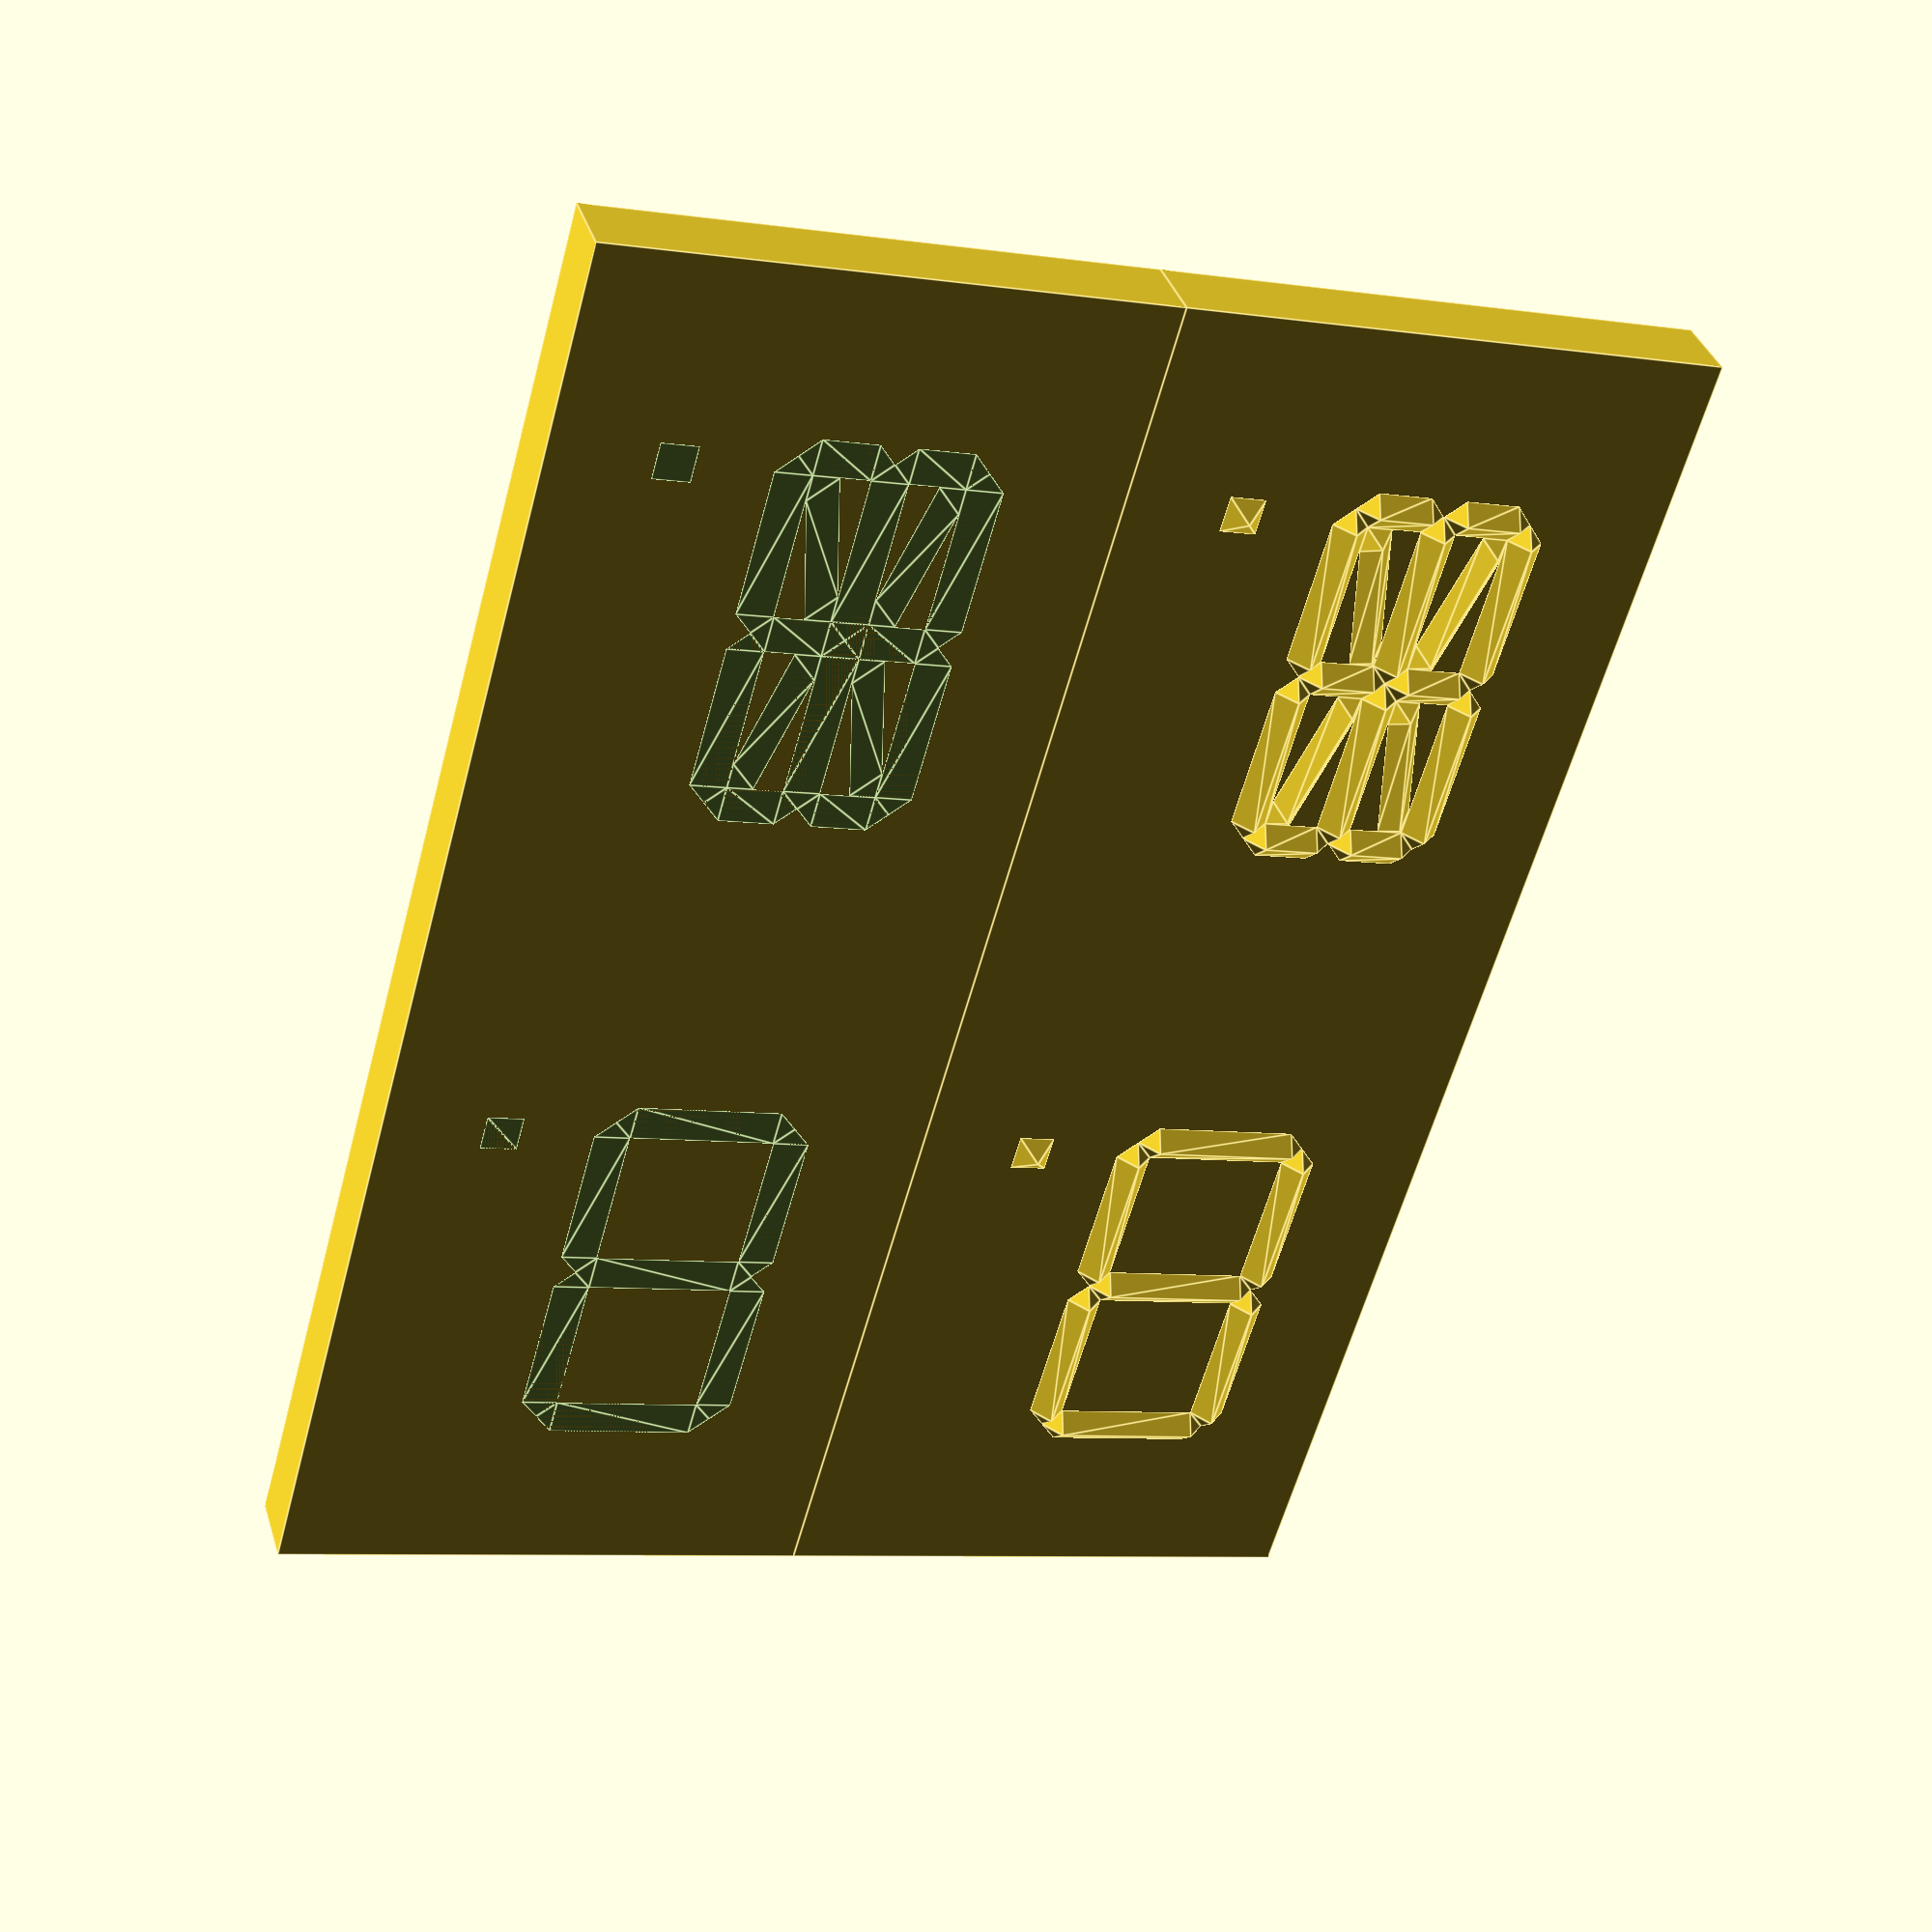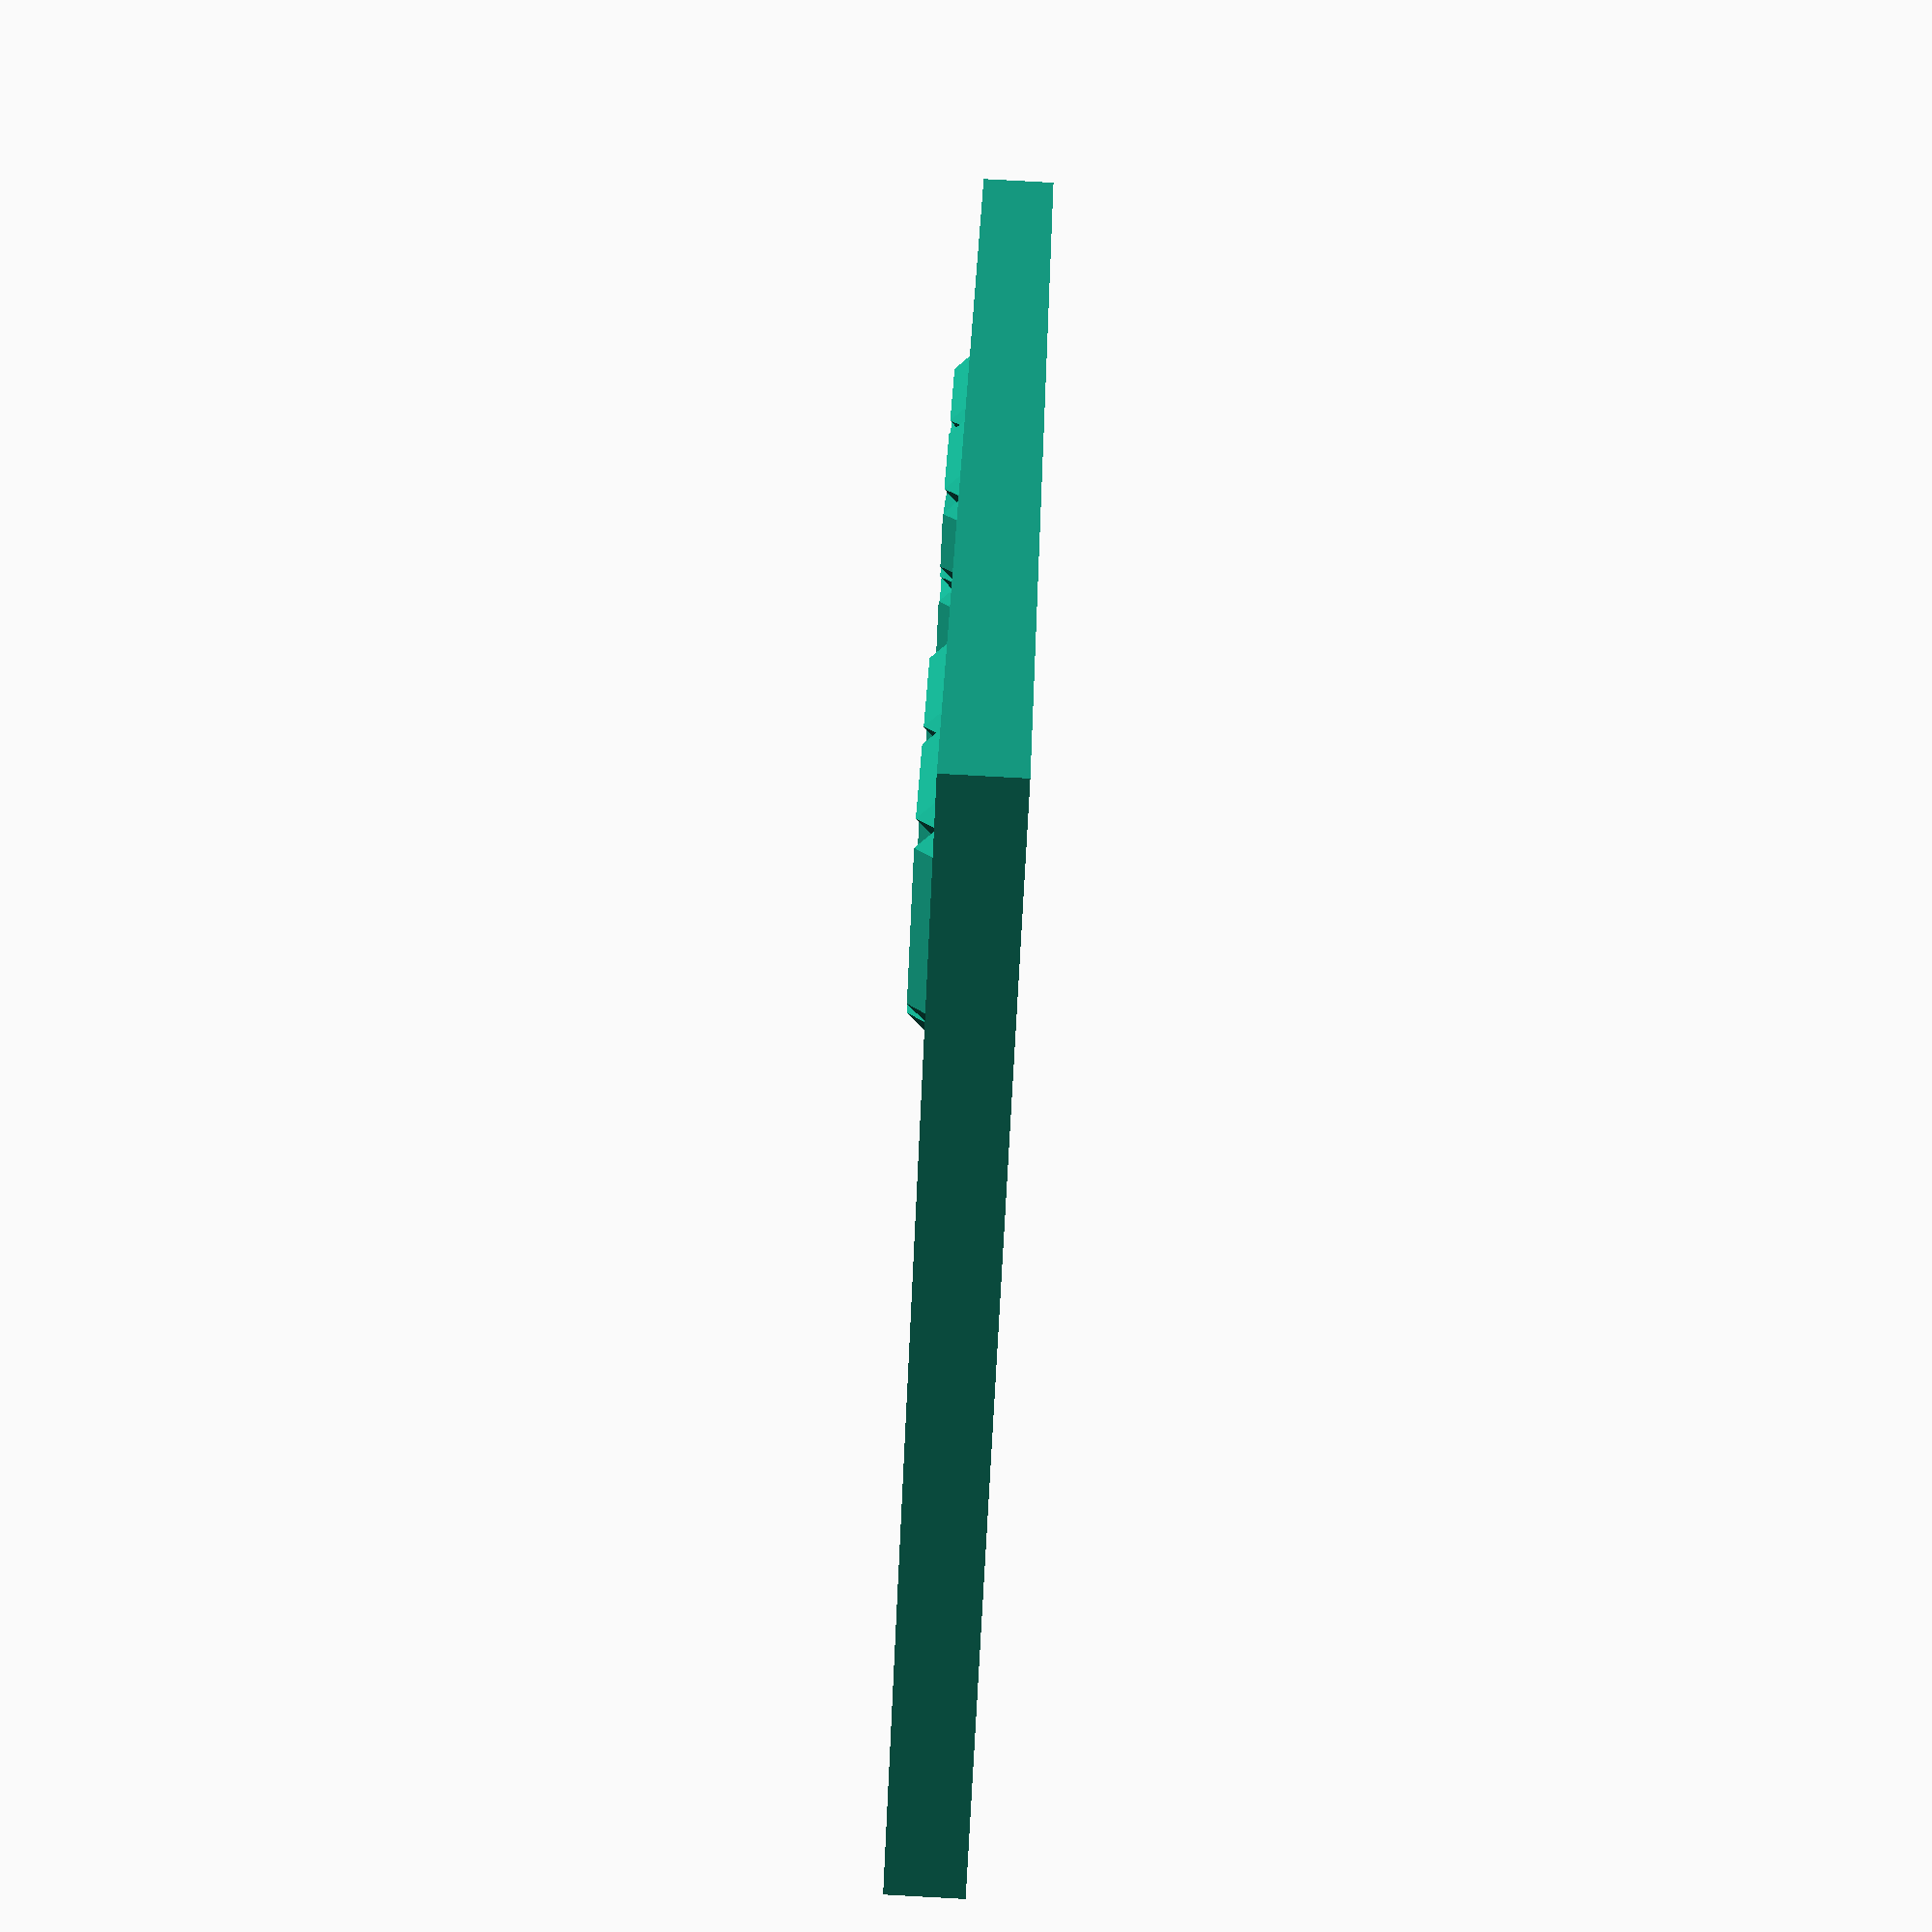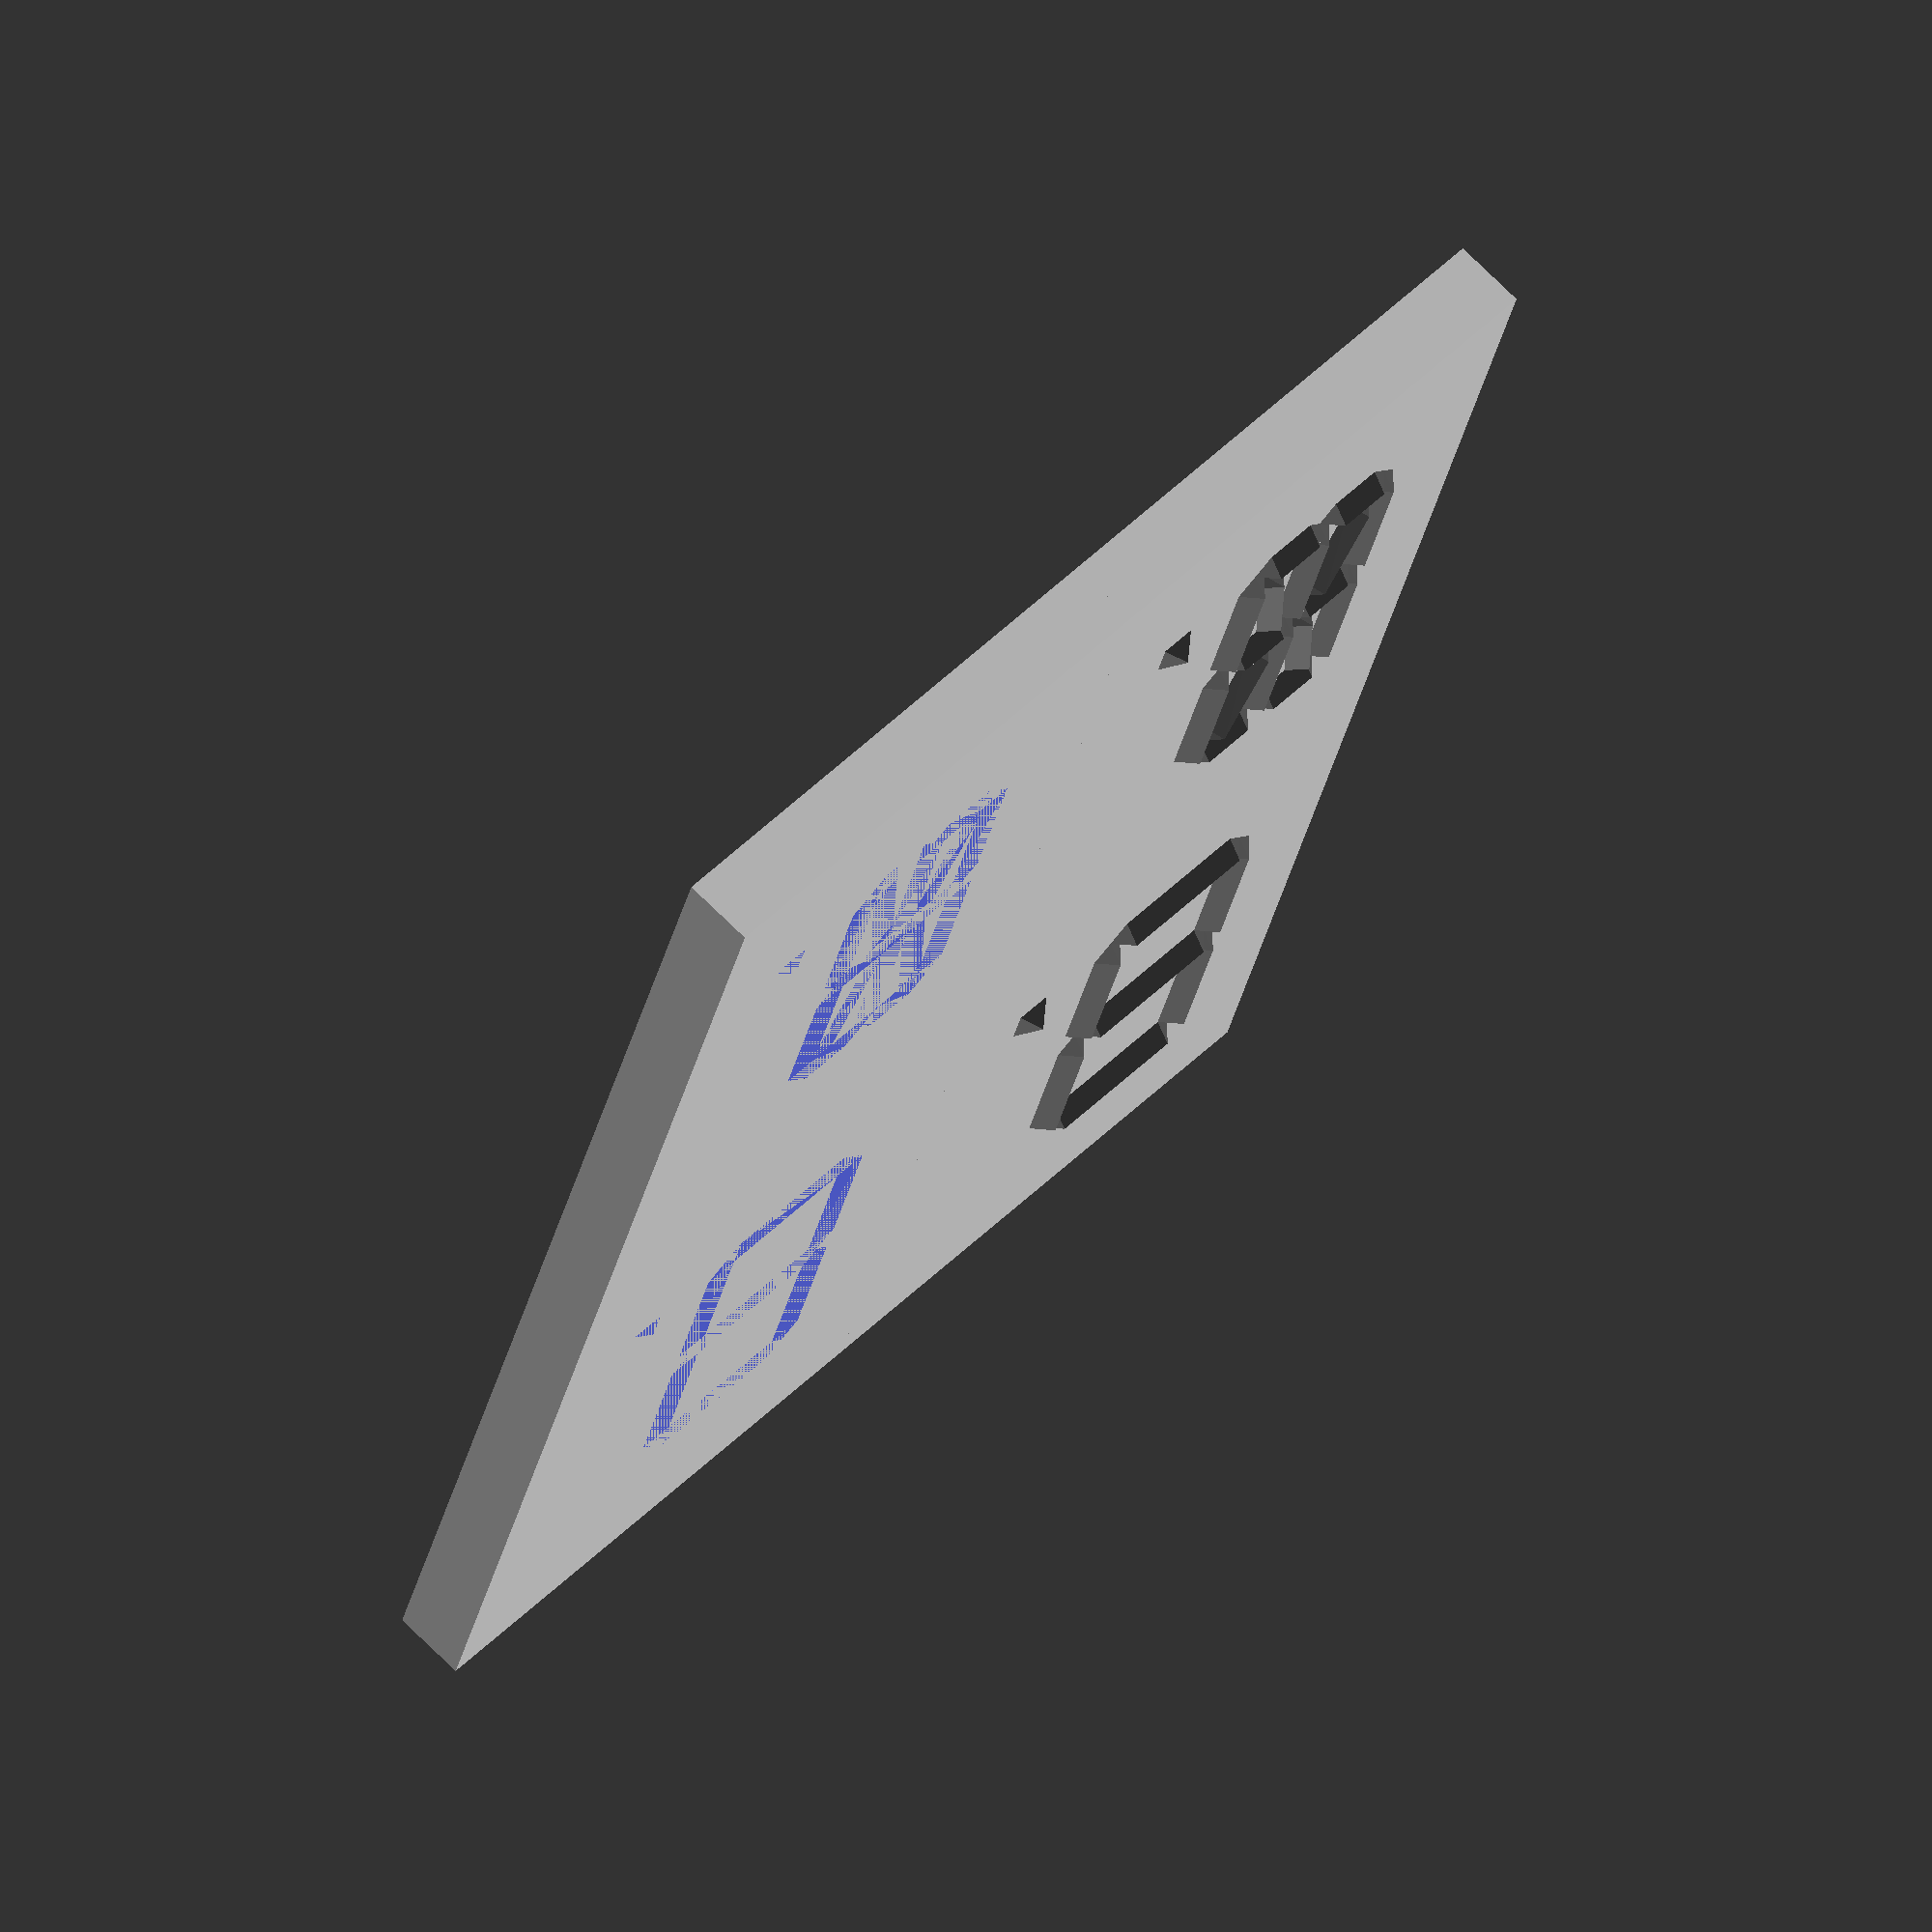
<openscad>
/*
 * seg_digit.scad : 7 segment and 16 segment digit generation library
 * 
 * Author : Jose Ignacio Croce Busquets <jose.croce@gmail.com>
 *
 * Date : 15-FEB-2014
 *
 * Usage
 * The module contains the following public methods
 *
 * segment_a(size, on = true)
 * segment_b(size, on = true)
 * segment_c(size, on = true)
 * segment_d(size, on = true)
 * segment_e(size, on = true)
 * segment_f(size, on = true)
 * segment_g(size, on = true) Write the corresponding segment from a 7
 *                            segment display
 *                            size = segment size
 *                            on = on-relief/low-relief flag
 *
 * segment_dp(digit_size, on = true)
 *                            Write the decimal point for a 7 segment display
 *                            digit_size = whole digit size
 *                            on = on-relief/low-relief flag
 */

/* Segment length based on digit height */
function segment_length(height) = height / 2;

/* digit height based on segment length */
function digit_height(seglen) = 2 * seglen;

/* Segment radius based on segment length */
function segment_radius(seglen) = seglen / 10;

/* Position (horiz) for next digit based on digit length */
function digit_spacing(height) = segment_length(height) * 1.5;

/* Draws A segment (top)
 *  size segment size
 *  on   on-relief/low-relief flag
 */
module segment_a(size, on = true)
{
 translate(v = [ 0, digit_height(size), 0 ])
   segment(size, on = on);
}

/* Draws A1 segment (top)
 *  size segment size
 *  on   on-relief/low-relief flag
 */
module segment_a1(size, on = true)
{
 translate(v = [ 0, digit_height(size), 0 ])
   segment(size /2 , r = segment_radius(size), on = on);
}

/* Draws A2 segment (top)
 *  size segment size
 *  on   on-relief/low-relief flag
 */
module segment_a2(size, on = true)
{
 translate(v = [ size / 2, digit_height(size), 0 ])
   segment(size /2 , r = segment_radius(size), on = on);
}

/* Draws B segment (right top)
 *  size segment size
 *  on   on-relief/low-relief flag
 */
module segment_b(size, on = true)
{
 translate(v = [ 0, size, 0 ])
   segment_c(size, on = on);
}

/* Draws C segment (right bottom)
 *  size segment size
 *  on   on-relief/low-relief flag
 */
module segment_c(size, on = true)
{
 translate(v = [ size, size, 0 ])
   rotate(a = [ 0, 0, 270 ])
     segment(size, on = on);
}

/* Draws D segment (bottom)
 *  size segment size
 *  on   on-relief/low-relief flag
 */
module segment_d(size, on = true)
{
 segment(size, on = on);
}

/* Draws D1 segment (top)
 *  size segment size
 *  on   on-relief/low-relief flag
 */
module segment_d1(size, on = true)
{
 segment(size /2 , r = segment_radius(size), on = on);
}

/* Draws D2 segment (top)
 *  size segment size
 *  on   on-relief/low-relief flag
 */
module segment_d2(size, on = true)
{
 translate(v = [ size / 2, 0, 0 ])
   segment(size /2 , r = segment_radius(size), on = on);
}

/* Draws E segment (left bottom)
 *  size segment size
 *  on   on-relief/low-relief flag
 */
module segment_e(size, on = true)
{
 rotate(a = [ 0, 0, 90 ])
   segment(size, on = on);
}

/* Draws F segment (left top)
 *  size segment size
 *  on   on-relief/low-relief flag
 */
module segment_f(size, on = true)
{
 translate(v = [ 0, size, 0 ])
   segment_e(size, on = on);
}

/* Draws G segment (middle)
 *  size segment size
 *  on   on-relief/low-relief flag
 */
module segment_g(size, on = true)
{
 translate(v = [ 0, size, 0 ])
   segment_d(size, on = on);
}

/* Draws G1 segment (top)
 *  size segment size
 *  on   on-relief/low-relief flag
 */
module segment_g1(size, on = true)
{
 translate(v = [ 0, size, 0 ])
   segment(size /2 , r = segment_radius(size), on = on);
}

/* Draws G2 segment (top)
 *  size segment size
 *  on   on-relief/low-relief flag
 */
module segment_g2(size, on = true)
{
 translate(v = [ size / 2, size, 0 ])
   segment(size /2 , r = segment_radius(size), on = on);
}

/* Draws H segment (upper left diagonal)
 *  size segment size
 *  on   on-relief/low-relief flag
 */
module segment_h(size, on = true)
{
 translate(v = [ size / 2, size, 0 ])
   mirror([ 1, 0, 0 ])
     diag_segment(size, on = on);
}

/* Draws I segment (middle top)
 *  size segment size
 *  on   on-relief/low-relief flag
 */
module segment_i(size, on = true)
{
 translate(v = [ -size / 2, 0, 0 ])
   segment_b(size, on = on);
}

/* Draws J segment (upper right diagonal)
 *  size segment size
 *  on   on-relief/low-relief flag
 */
module segment_j(size, on = true)
{
 translate(v = [ size / 2, size, 0 ])
   diag_segment(size, on = on);
}

/* Draws K segment (lower right diagonal)
 *  size segment size
 *  on   on-relief/low-relief flag
 */
module segment_k(size, on = true)
{
 translate(v = [ size, 0, 0 ])
   mirror([ 1, 0, 0 ])
     diag_segment(size, on = on);
}

/* Draws L segment (middle bottom)
 *  size segment size
 *  on   on-relief/low-relief flag
 */
module segment_l(size, on = true)
{
 translate(v = [ -size / 2, 0, 0 ])
   segment_c(size, on = on);
}

/* Draws M segment (lower left diagonal)
 *  size segment size
 *  on   on-relief/low-relief flag
 */
module segment_m(size, on = true)
{
 diag_segment(size, on = on);
}

/*
 * Draws a decimal point
 * digit_size whole digit size
 *         on on-relief/low-relief flag
 */
module segment_dp(digit_size, on = true)
{
 radius = segment_radius(segment_length(digit_size));
 if (on)
 {
  polyhedron(points = [ [          0,          0,      0 ]
                      , [          0, 2 * radius,      0 ]
                      , [ 2 * radius, 2 * radius,      0 ]
                      , [ 2 * radius,          0,      0 ]
                      , [     radius,     radius, radius ]
                      ]
        , triangles = [ [ 0, 1, 4 ]
                      , [ 1, 2, 4 ]
                      , [ 2, 3, 4 ]
                      , [ 0, 4, 3 ]
                      , [ 0, 3, 1 ]
                      , [ 1, 3, 2 ]
                      ]);
 } else {
  polyhedron(points = [ [          0,          0,       0 ]
                      , [          0, 2 * radius,       0 ]
                      , [ 2 * radius, 2 * radius,       0 ]
                      , [ 2 * radius,          0,       0 ]
                      , [     radius,     radius, -radius ]
                      ]
        , triangles = [ [ 0, 1, 4 ]
                      , [ 1, 2, 4 ]
                      , [ 2, 3, 4 ]
                      , [ 0, 4, 3 ]
                      , [ 0, 3, 1 ]
                      , [ 1, 3, 2 ]
                      ]);
  cube(size= [ 2 * radius, 2 * radius, radius ], center = false);
 }
}

//---------------------------------------------------------------------------
// End of public modules - Just jump to the examples
//---------------------------------------------------------------------------

/* Draws a single segment
 *  size segment size
 *  r    segment radius (default = segment_radius(h))
 *  on   on-relief/low-relief flag
 */
module segment(size, r = 0, on = true)
{
 radius = (r == 0) ? segment_radius(size) : r;
 length = (size > 2 * radius) ? size - 2 * radius : 0;
 if (on)
 {
  polyhedron(points = [ [                   0,       0,      0 ]
                      , [     radius         ,  radius,      0 ]
                      , [     radius + length,  radius,      0 ]
                      , [ 2 * radius + length,       0,      0 ]
                      , [     radius + length, -radius,      0 ]
                      , [     radius         , -radius,      0 ]
                      , [     radius         ,       0, radius ]
                      , [     radius + length,       0, radius ]
                      ]
        , triangles = [ [ 0, 1, 6 ]
                      , [ 1, 2, 6 ]
                      , [ 2, 7, 6 ]
                      , [ 2, 3, 7 ]
                      , [ 3, 4, 7 ]
                      , [ 4, 5, 7 ]
                      , [ 5, 6, 7 ]
                      , [ 0, 6, 5 ]
                      , [ 0, 5, 1 ]
                      , [ 1, 5, 4 ]
                      , [ 1, 4, 2 ]
                      , [ 2, 4, 3 ]
                      ]);
 } else {
  polyhedron(points = [ [                   0,       0,       0 ]
                      , [     radius         ,  radius,       0 ]
                      , [     radius + length,  radius,       0 ]
                      , [ 2 * radius + length,       0,       0 ]
                      , [     radius + length, -radius,       0 ]
                      , [     radius         , -radius,       0 ]
                      , [     radius         ,       0, -radius ]
                      , [     radius + length,       0, -radius ]
                      ]
        , triangles = [ [ 0, 1, 6 ]
                      , [ 1, 2, 6 ]
                      , [ 2, 7, 6 ]
                      , [ 2, 3, 7 ]
                      , [ 3, 4, 7 ]
                      , [ 4, 5, 7 ]
                      , [ 5, 6, 7 ]
                      , [ 0, 6, 5 ]
                      , [ 0, 5, 1 ]
                      , [ 1, 5, 4 ]
                      , [ 1, 4, 2 ]
                      , [ 2, 4, 3 ]
                      ]);
  linear_extrude(height = radius)
    polygon(points = [ [ 0                  ,        0]
                     , [     radius         ,  radius ]
                     , [     radius + length,  radius ]
                     , [ 2 * radius + length,       0 ]
                     , [     radius + length, -radius ]
                     , [     radius         , -radius ]
                     ]
           , paths = [ [ 0, 1, 2, 3, 4, 5 ] ]);
 }
}

/* Draws a diagonal segment
 *  size segment size
 *  r    segment radius (default = segment_radius(h))
 *  on   on-relief/low-relief flag
 */
module diag_segment(size, r = 0, on = true)
{
 radius = (r == 0) ? segment_radius(size) : r;
 length = (size > 2 * radius) ? size - 2 * radius : 0;
 if (on)
 {
  polyhedron(points = [ [                   radius,               radius,      0 ]
                      , [                   radius,        2.41 * radius,      0 ]
                      , [ size / 2 - 2.41 * radius, size -        radius,      0 ]
                      , [ size / 2 -        radius, size -        radius,      0 ]
                      , [ size / 2 -        radius, size - 2.41 * radius,      0 ]
                      , [            2.41 * radius,               radius,      0 ]
                      , [            1.70 * radius,        1.70 * radius, radius ]
                      , [ size / 2 - 1.70 * radius, size - 1.70 * radius, radius ]
                      ]
        , triangles = [ [ 0, 1, 6 ]
                      , [ 1, 2, 6 ]
                      , [ 2, 7, 6 ]
                      , [ 2, 3, 7 ]
                      , [ 3, 4, 7 ]
                      , [ 4, 5, 7 ]
                      , [ 5, 6, 7 ]
                      , [ 0, 6, 5 ]
                      , [ 0, 5, 1 ]
                      , [ 1, 5, 4 ]
                      , [ 1, 4, 2 ]
                      , [ 2, 4, 3 ]
                      ]);
 } else {
  polyhedron(points = [ [                   radius,               radius,       0 ]
                      , [                   radius,        2.41 * radius,       0 ]
                      , [ size / 2 - 2.41 * radius, size -        radius,       0 ]
                      , [ size / 2 -        radius, size -        radius,       0 ]
                      , [ size / 2 -        radius, size - 2.41 * radius,       0 ]
                      , [            2.41 * radius,               radius,       0 ]
                      , [            1.70 * radius,        1.70 * radius, -radius ]
                      , [ size / 2 - 1.70 * radius, size - 1.70 * radius, -radius ]
                      ]
        , triangles = [ [ 0, 1, 6 ]
                      , [ 1, 2, 6 ]
                      , [ 2, 7, 6 ]
                      , [ 2, 3, 7 ]
                      , [ 3, 4, 7 ]
                      , [ 4, 5, 7 ]
                      , [ 5, 6, 7 ]
                      , [ 0, 6, 5 ]
                      , [ 0, 5, 1 ]
                      , [ 1, 5, 4 ]
                      , [ 1, 4, 2 ]
                      , [ 2, 4, 3 ]
                      ]);
  linear_extrude(height = radius)
    polygon(points = [ [                   radius,               radius ]
                     , [                   radius,        2.41 * radius ]
                     , [ size / 2 - 2.41 * radius, size -        radius ]
                     , [ size / 2 -        radius, size -        radius ]
                     , [ size / 2 -        radius, size - 2.41 * radius ]
                     , [            2.41 * radius,               radius ]
                     ]
           , paths = [ [ 0, 1, 2, 3, 4, 5 ] ]);
 }
}

//---------------------------------------------------------------------------
// Examples
//---------------------------------------------------------------------------

ex_seglen = 100;	// segment length for all examples

// Base for on-relief examples
translate(v = [ 0
              , -2 * digit_height(ex_seglen)
              , -2 * segment_radius(digit_height(ex_seglen)) ])
  cube(size = [ 2 * digit_spacing(digit_height(ex_seglen))
              , 4 * digit_height(ex_seglen)
              , 2 * segment_radius(digit_height(ex_seglen))
              ]);

// On relief examples

// 7 segment on-relief example
translate(v = [ digit_spacing(digit_height(ex_seglen)) / 2
              , digit_height(ex_seglen) / 2
              , 0 ])
{
 segment_a(ex_seglen);
 segment_b(ex_seglen);
 segment_c(ex_seglen);
 segment_d(ex_seglen);
 segment_e(ex_seglen);
 segment_f(ex_seglen);
 segment_g(ex_seglen);
 translate(v = [ digit_spacing(digit_height(ex_seglen)), 0, 0 ])
   segment_dp(digit_height(ex_seglen));
}

// 16 segment on-relief example
translate(v = [ digit_spacing(digit_height(ex_seglen)) / 2
              , -1.5 * digit_height(ex_seglen)
              , 0 ])
{
 segment_a1(ex_seglen);
 segment_a2(ex_seglen);
 segment_b(ex_seglen);
 segment_c(ex_seglen);
 segment_d1(ex_seglen);
 segment_d2(ex_seglen);
 segment_e(ex_seglen);
 segment_f(ex_seglen);
 segment_g1(ex_seglen);
 segment_g2(ex_seglen);
 segment_h(ex_seglen);
 segment_i(ex_seglen);
 segment_j(ex_seglen);
 segment_k(ex_seglen);
 segment_l(ex_seglen);
 segment_m(ex_seglen);
 translate(v = [ digit_spacing(digit_height(ex_seglen)), 0, 0 ])
   segment_dp(digit_height(ex_seglen));
}

// Low relief examples
// Low relief effect is performed by substracting from the base
translate(v = [ 2 * digit_spacing(digit_height(ex_seglen)), 0, 0 ])
  difference()
  {
    // Base for low-relief examples
   translate(v = [ 0
                 , -2 * digit_height(ex_seglen)
                 , -2 * segment_radius(digit_height(ex_seglen)) ])
      cube(size = [ 2 * digit_spacing(digit_height(ex_seglen))
                  , 4 * digit_height(ex_seglen)
                  , 2 * segment_radius(digit_height(ex_seglen))
                  ]);

    // 7 segment low-relief example
    translate(v = [ digit_spacing(digit_height(ex_seglen)) / 2
                  , digit_height(ex_seglen) / 2
                  , 0 ])
    {
     segment_a(ex_seglen, on = false);
     segment_b(ex_seglen, on = false);
     segment_c(ex_seglen, on = false);
     segment_d(ex_seglen, on = false);
     segment_e(ex_seglen, on = false);
     segment_f(ex_seglen, on = false);
     segment_g(ex_seglen, on = false);
     translate(v = [ digit_spacing(digit_height(ex_seglen)), 0, 0 ])
       segment_dp(digit_height(ex_seglen));
    }

    // 16 segment on-relief example
    translate(v = [ digit_spacing(digit_height(ex_seglen)) / 2
                  , -1.5 * digit_height(ex_seglen)
                  , 0 ])
    {
     segment_a1(ex_seglen, on = false);
     segment_a2(ex_seglen, on = false);
     segment_b(ex_seglen, on = false);
     segment_c(ex_seglen, on = false);
     segment_d1(ex_seglen, on = false);
     segment_d2(ex_seglen, on = false);
     segment_e(ex_seglen, on = false);
     segment_f(ex_seglen, on = false);
     segment_g1(ex_seglen, on = false);
     segment_g2(ex_seglen, on = false);
     segment_h(ex_seglen, on = false);
     segment_i(ex_seglen, on = false);
     segment_j(ex_seglen, on = false);
     segment_k(ex_seglen, on = false);
     segment_l(ex_seglen, on = false);
     segment_m(ex_seglen, on = false);
     translate(v = [ digit_spacing(digit_height(ex_seglen)), 0, 0 ])
       segment_dp(digit_height(ex_seglen), on = false);
    }

  }

/* EOF : seg_digit.scad */

</openscad>
<views>
elev=323.2 azim=195.5 roll=343.4 proj=p view=edges
elev=94.1 azim=211.6 roll=86.9 proj=p view=solid
elev=288.3 azim=195.7 roll=314.9 proj=o view=solid
</views>
